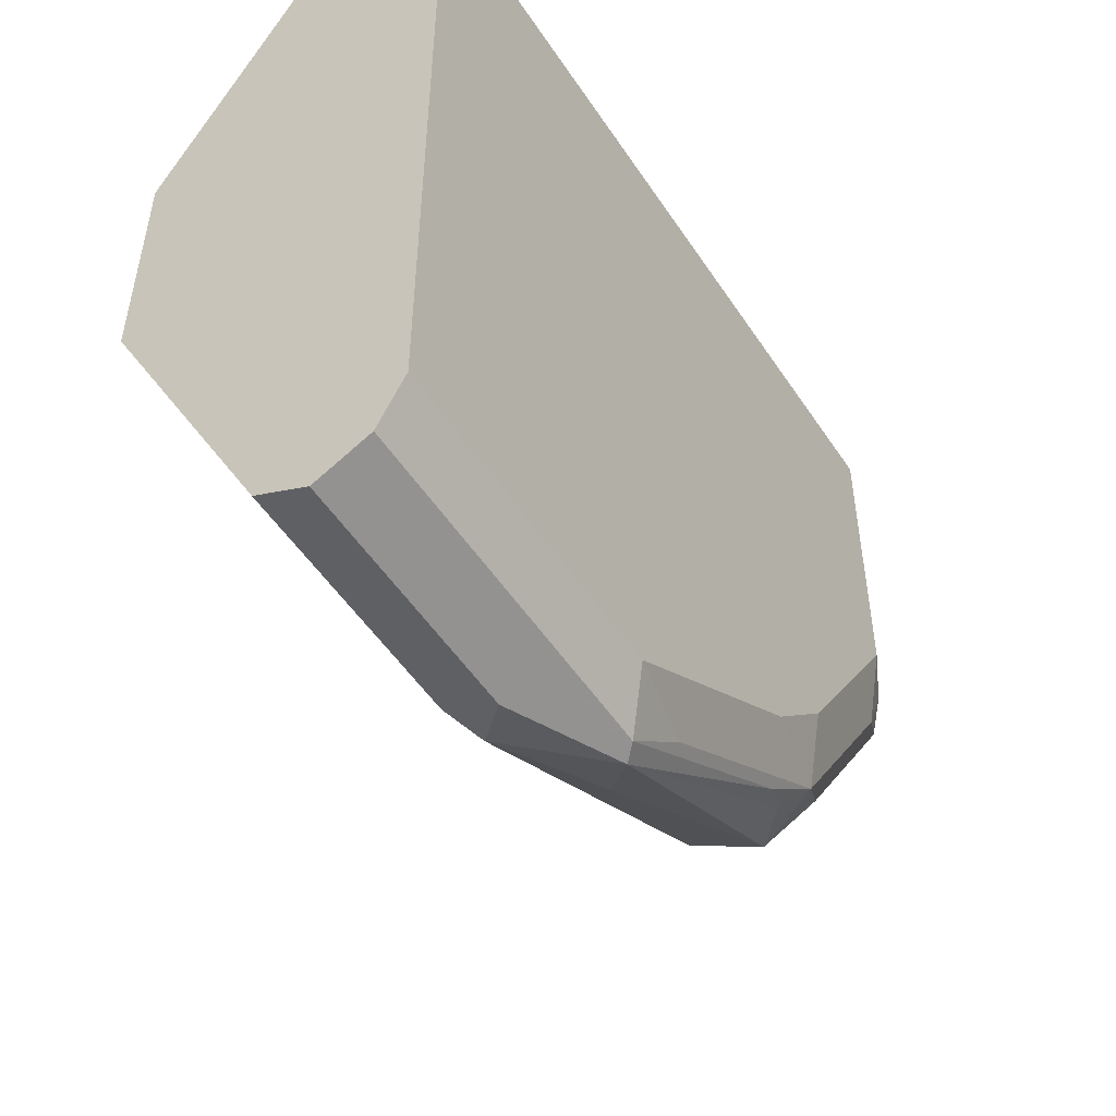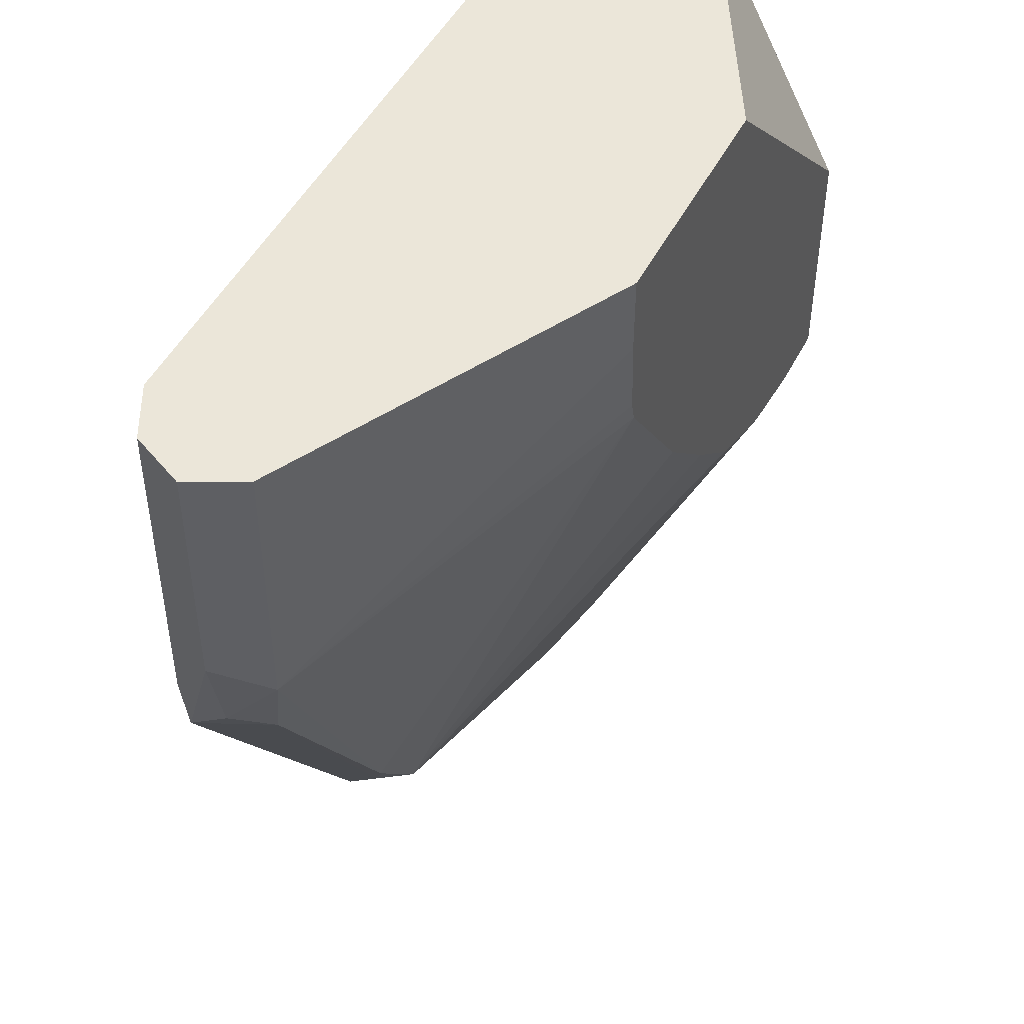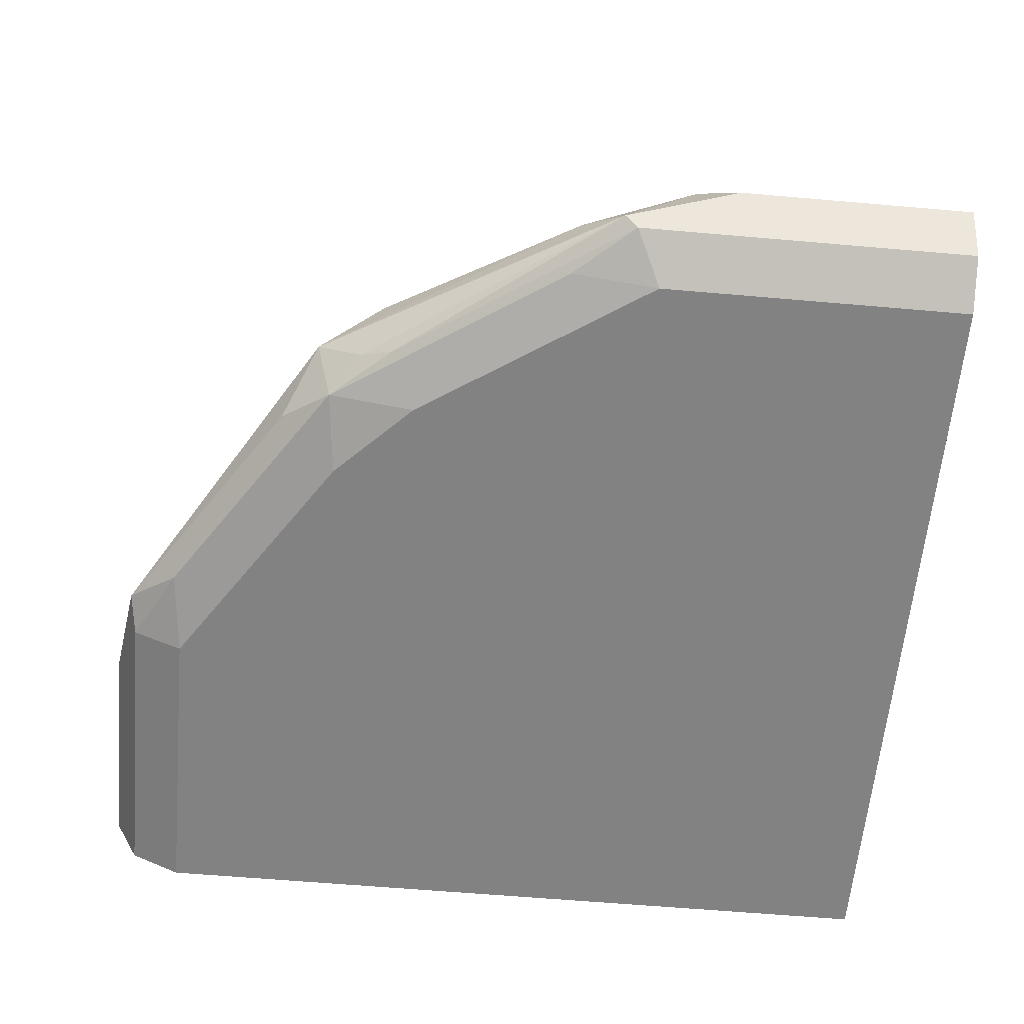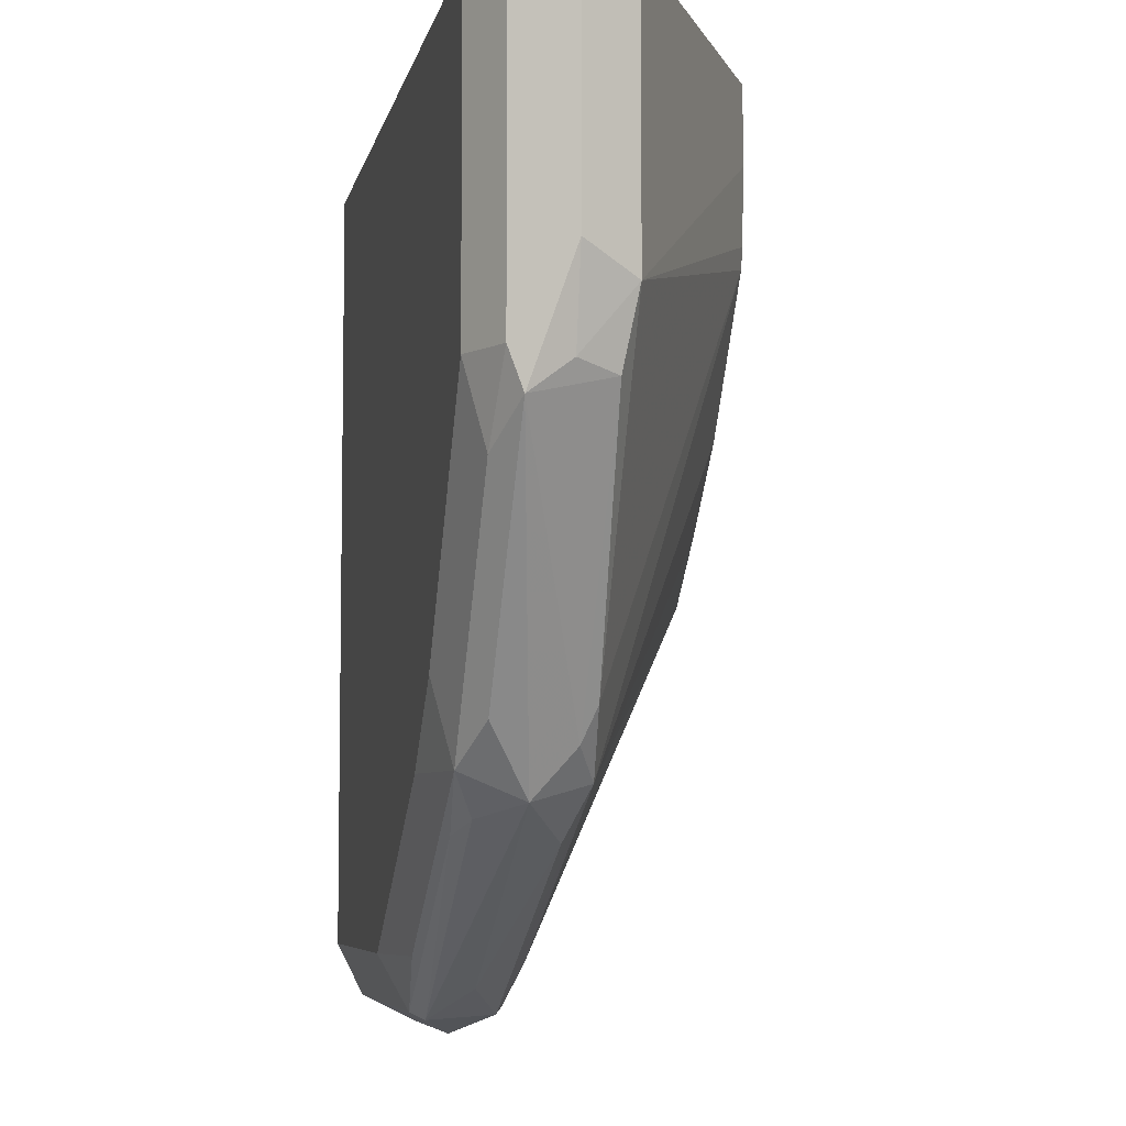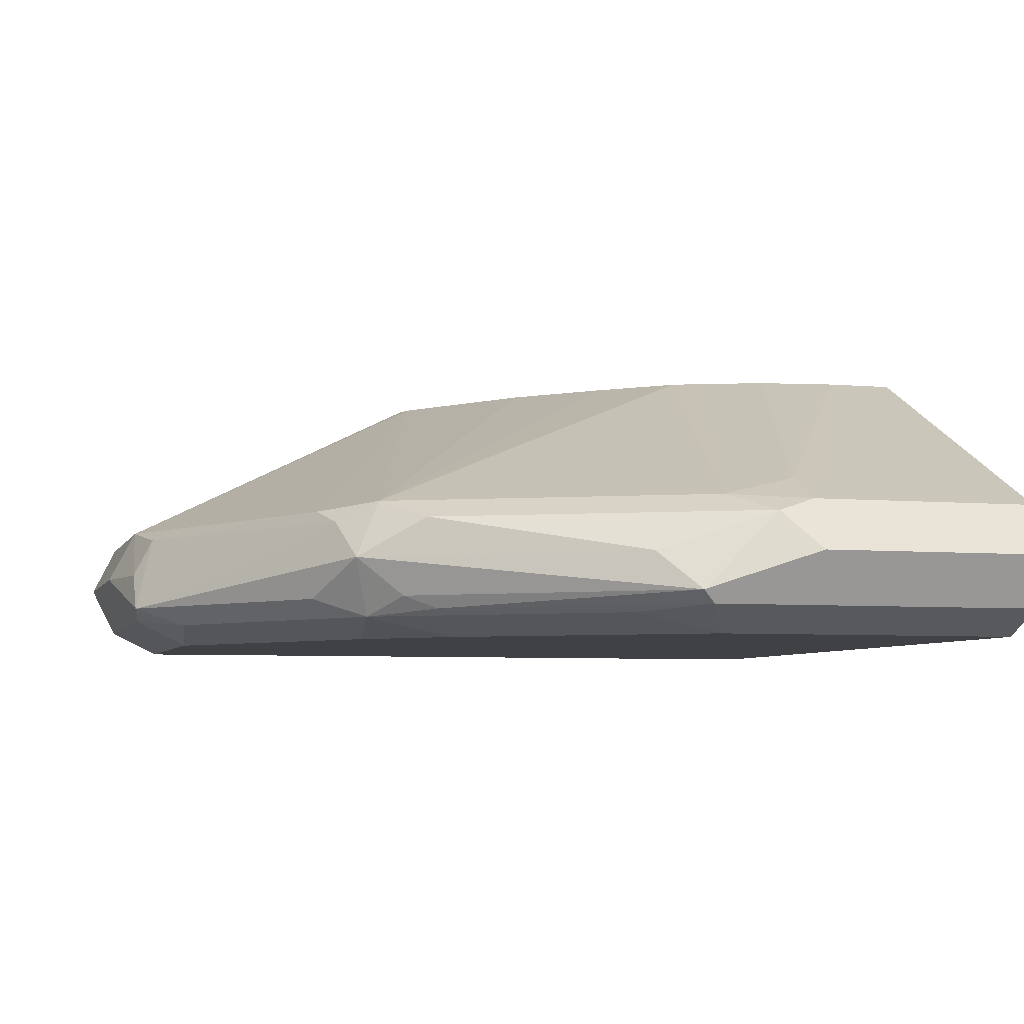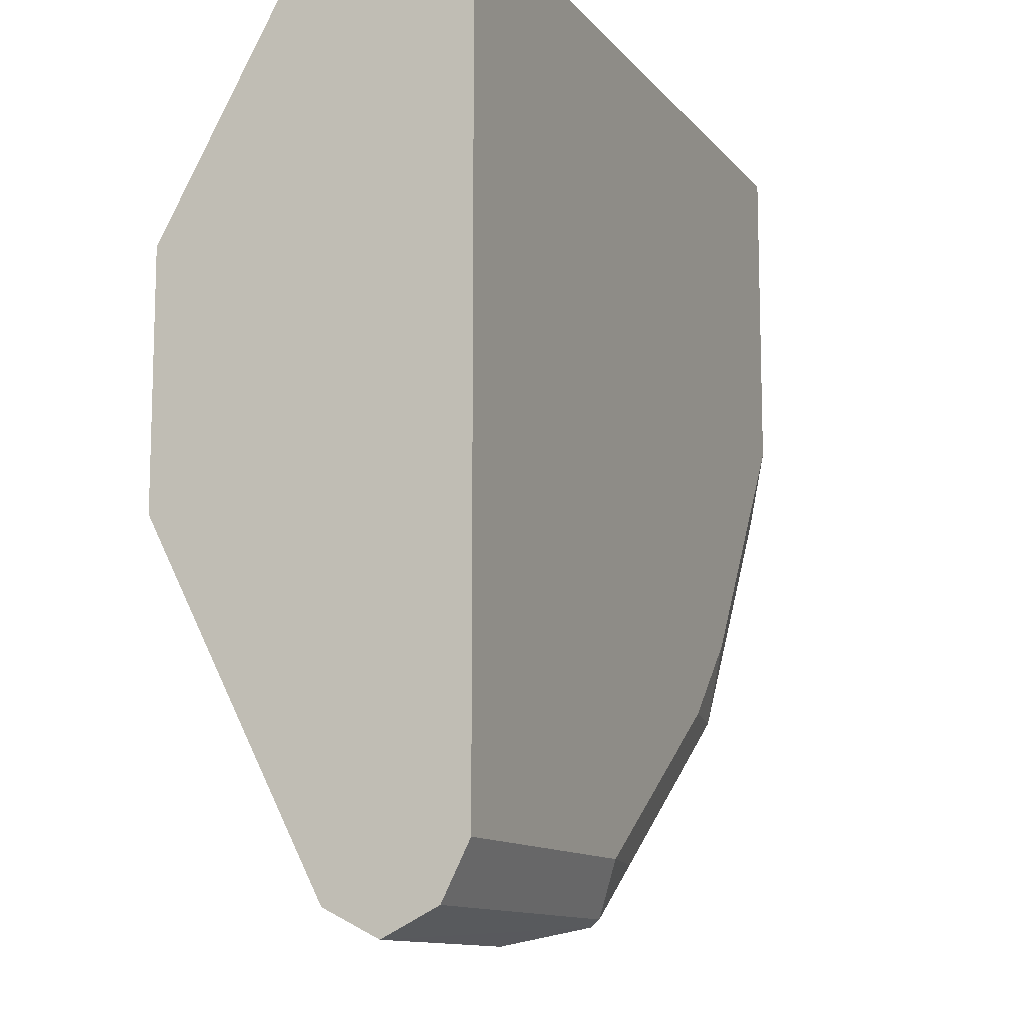
<metadata>
{"format":"obj","ext":"obj","renderer":"f3d","projection":"perspective","resolution":1024,"background":"white","views":[{"elev":-51.6,"azim":-57.5,"up":"+Z"},{"elev":48.0,"azim":116.2,"up":"+Z"},{"elev":-60.7,"azim":174.9,"up":"+Y"},{"elev":-6.4,"azim":78.7,"up":"+Z"},{"elev":-5.7,"azim":164.5,"up":"+Y"},{"elev":-11.5,"azim":-66.8,"up":"+Z"}]}
</metadata>
<code>
v -0.00134 -0.8019 -0.401
v -0.00134 -0.8262 -0.3888
v -0.00134 -0.7776 -0.3888
v 0.1276 -0.7837 -0.3918
v 0.1094 -0.8019 -0.401
v 0.1641 -0.8201 -0.3918
v -0.00134 -0.8384 -0.3645
v 0.158 -0.8262 -0.3888
v -0.00134 -0.6982 -0.2341
v 0.1094 -0.7776 -0.3888
v 0.1458 -0.7746 -0.369
v 0.1641 -0.7837 -0.3736
v 0.1823 -0.8019 -0.3782
v 0.3037 -0.8019 -0.3037
v 0.2825 -0.8201 -0.3098
v 0.2673 -0.8262 -0.3159
v -0.00134 -0.8384 -0.001251
v 0.1458 -0.8384 -0.3645
v 0.1868 -0.8293 -0.3645
v -0.00134 -0.6982 -0.1236
v 0.03087 -0.6982 -0.2341
v 0.1094 -0.7655 -0.3645
v 0.1045 -0.6982 -0.2144
v 0.113 -0.6982 -0.2105
v 0.2916 -0.7746 -0.2961
v 0.2734 -0.7837 -0.3189
v 0.3098 -0.7837 -0.2825
v 0.3918 -0.8201 -0.1641
v 0.3189 -0.8201 -0.2734
v 0.2961 -0.8293 -0.2916
v -0.00134 -0.7655 -0.001251
v 0.3645 -0.8384 -0.001251
v 0.2551 -0.8384 -0.2916
v 0.1246 -0.6982 -0.001251
v 0.06943 -0.6982 -0.2285
v 0.1458 -0.6982 -0.1813
v 0.1823 -0.6982 -0.1449
v 0.2296 -0.6982 -0.07942
v 0.3159 -0.7776 -0.2673
v 0.3827 -0.7837 -0.1549
v 0.3918 -0.8019 -0.1504
v 0.401 -0.8019 -0.1094
v 0.3888 -0.8262 -0.1458
v 0.3691 -0.8293 -0.1823
v 0.2916 -0.8384 -0.2551
v 0.3645 -0.8384 -0.1458
v 0.388 -0.8266 -0.001251
v 0.2341 -0.6982 -0.001251
v 0.232 -0.6982 -0.07011
v 0.3888 -0.7776 -0.1215
v 0.401 -0.8019 -0.001251
v 0.3888 -0.8262 -0.001251
v 0.3888 -0.7776 -0.001251
v 0.2341 -0.6982 -0.03646
f 18 19 30
f 18 30 33
f 20 31 34
f 21 35 22
f 25 39 27
f 24 36 25
f 25 36 37
f 25 37 38
f 25 38 39
f 22 35 23
f 17 34 31
f 14 25 27
f 17 53 48
f 17 51 53
f 17 52 51
f 17 47 52
f 17 32 47
f 15 30 16
f 14 30 15
f 14 29 30
f 14 28 29
f 14 27 28
f 27 39 40
f 17 48 34
f 27 40 28
f 40 50 41
f 28 41 42
f 14 26 25
f 49 54 50
f 48 50 54
f 48 53 50
f 44 46 45
f 43 46 44
f 43 47 46
f 43 52 47
f 42 53 51
f 42 50 53
f 42 52 43
f 42 51 52
f 41 50 42
f 39 50 40
f 38 50 39
f 38 49 50
f 32 46 47
f 30 44 45
f 30 45 33
f 29 44 30
f 28 44 29
f 28 43 44
f 28 42 43
f 28 40 41
f 13 26 14
f 3 21 10
f 12 25 26
f 6 14 15
f 6 13 14
f 4 6 5
f 4 13 6
f 4 12 13
f 4 11 12
f 4 10 11
f 3 10 4
f 12 26 13
f 2 18 7
f 6 15 16
f 2 8 18
f 1 6 2
f 1 5 6
f 1 4 5
f 1 3 4
f 1 9 3
f 1 20 9
f 1 31 20
f 1 17 31
f 1 7 17
f 1 2 7
f 2 6 8
f 6 16 8
f 3 9 21
f 7 33 45
f 7 18 33
f 11 24 25
f 11 23 24
f 11 22 23
f 10 21 22
f 10 22 11
f 9 35 21
f 9 23 35
f 9 24 23
f 9 36 24
f 9 37 36
f 9 38 37
f 11 25 12
f 9 54 49
f 9 48 54
f 9 34 48
f 9 20 34
f 8 19 18
f 8 30 19
f 8 16 30
f 7 32 17
f 7 46 32
f 7 45 46
f 9 49 38

</code>
